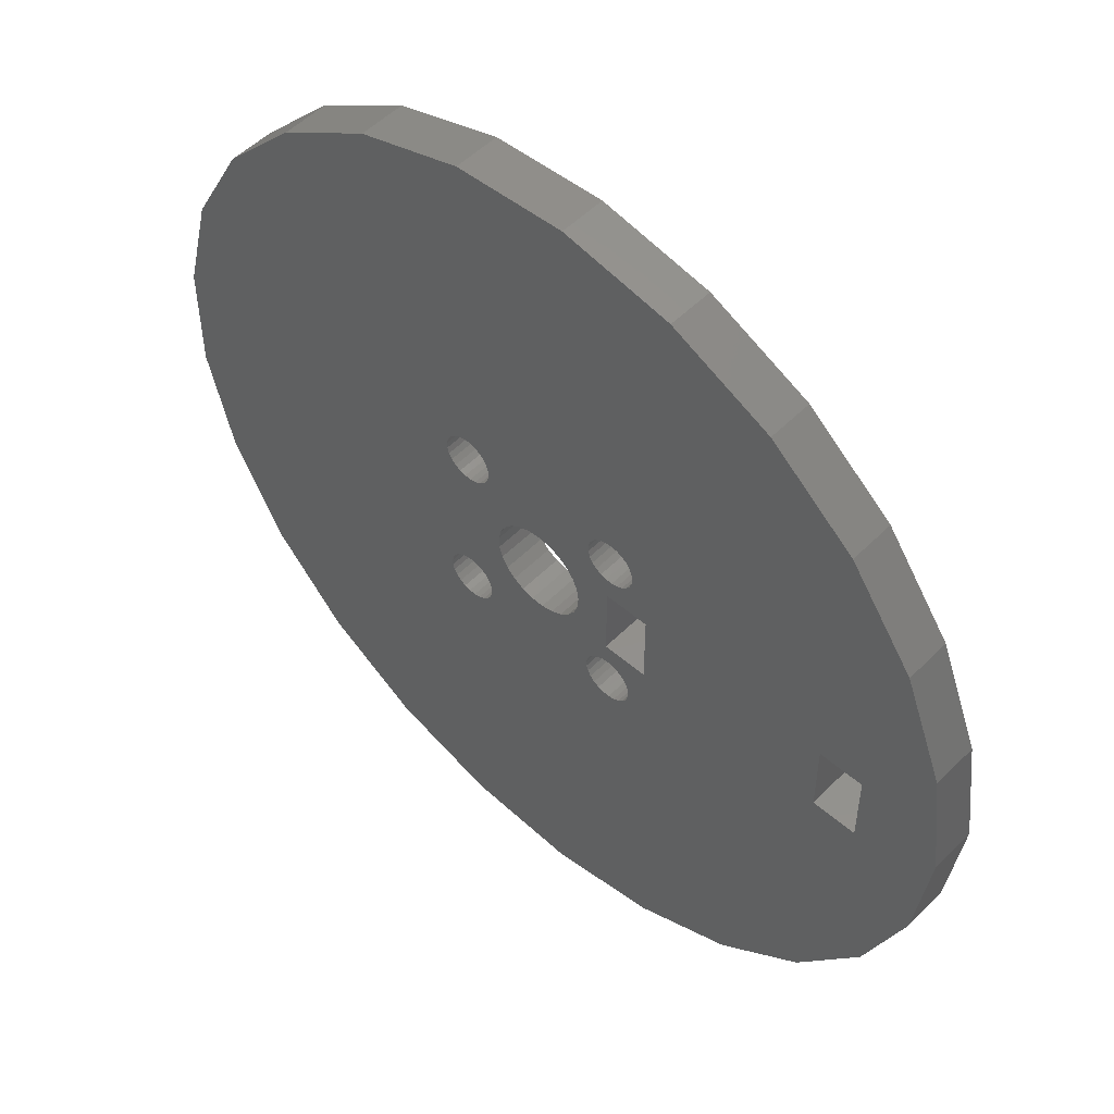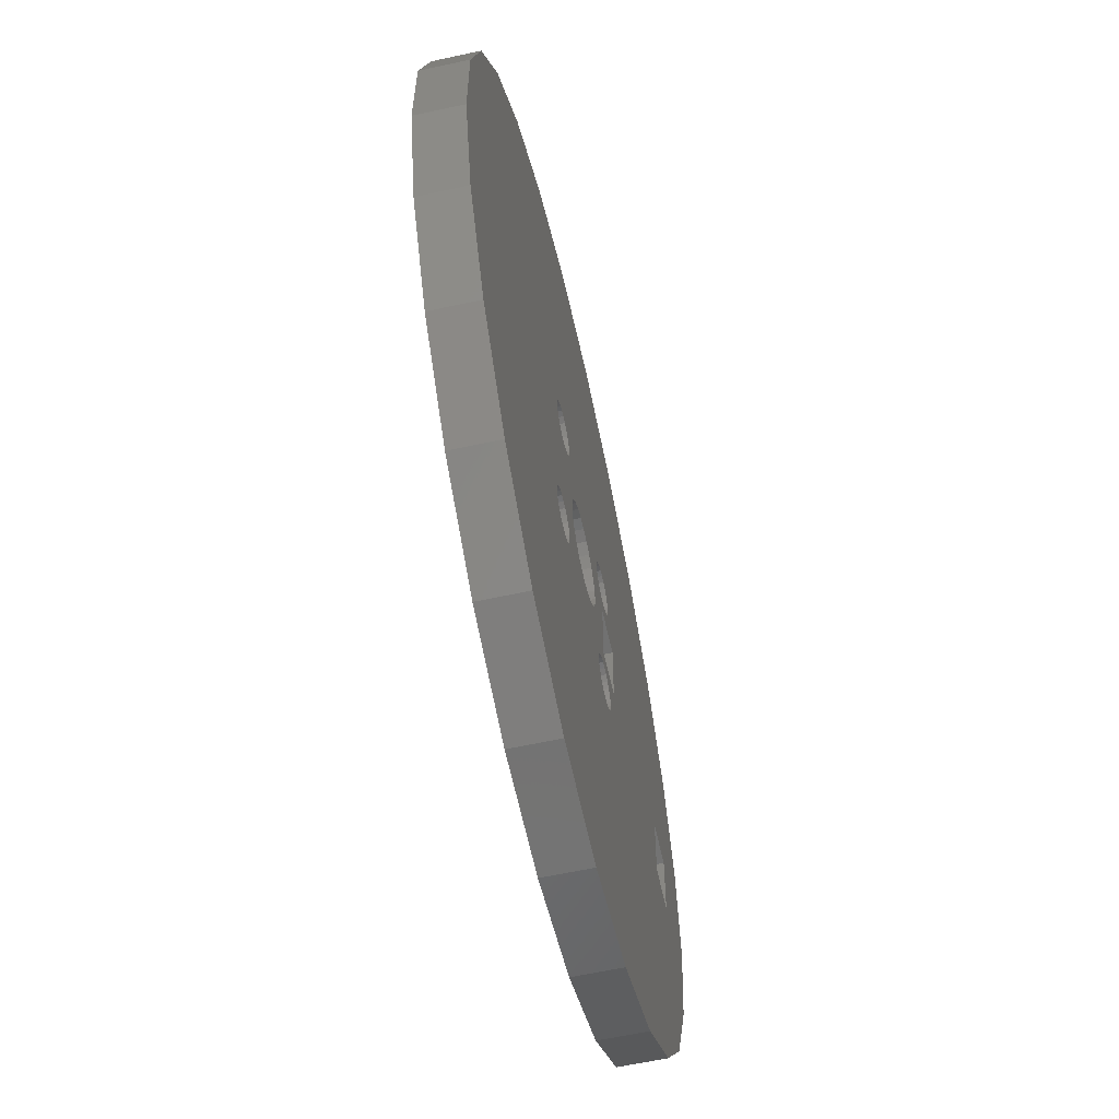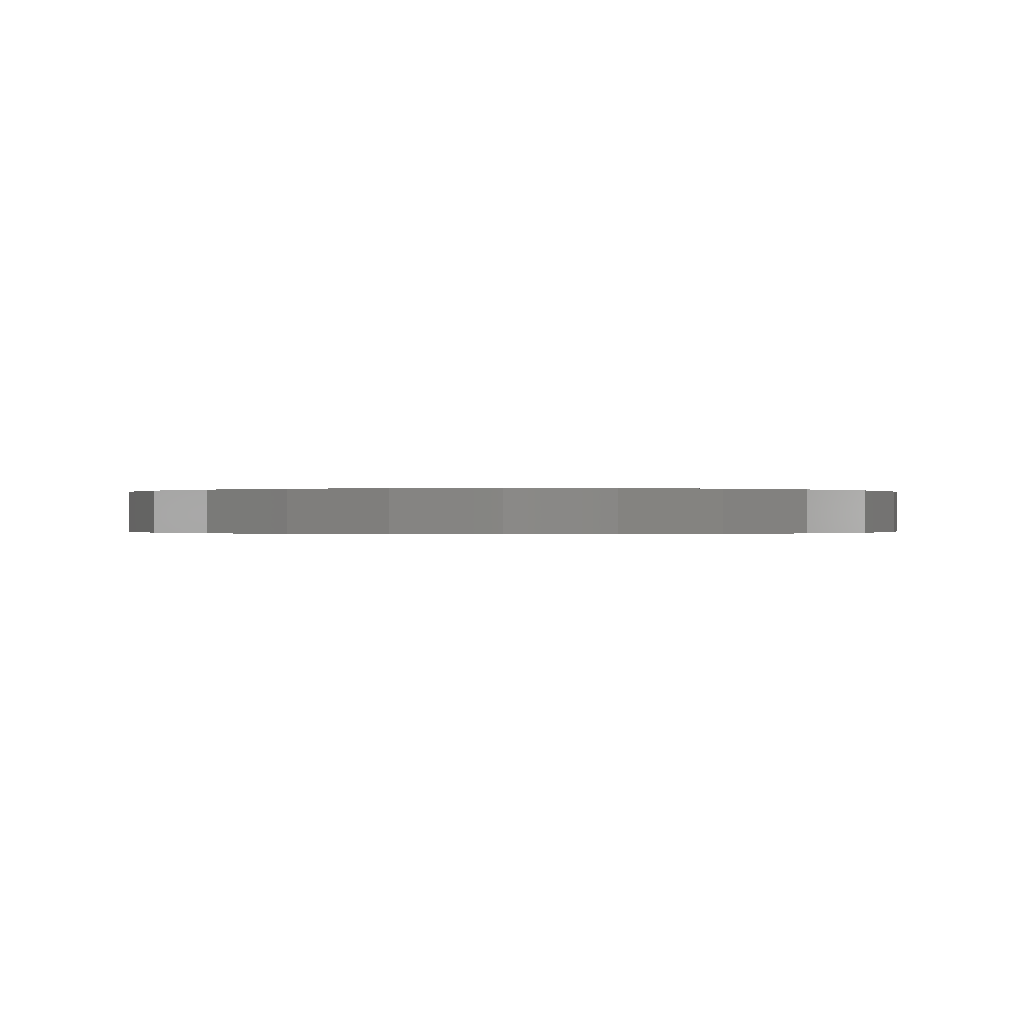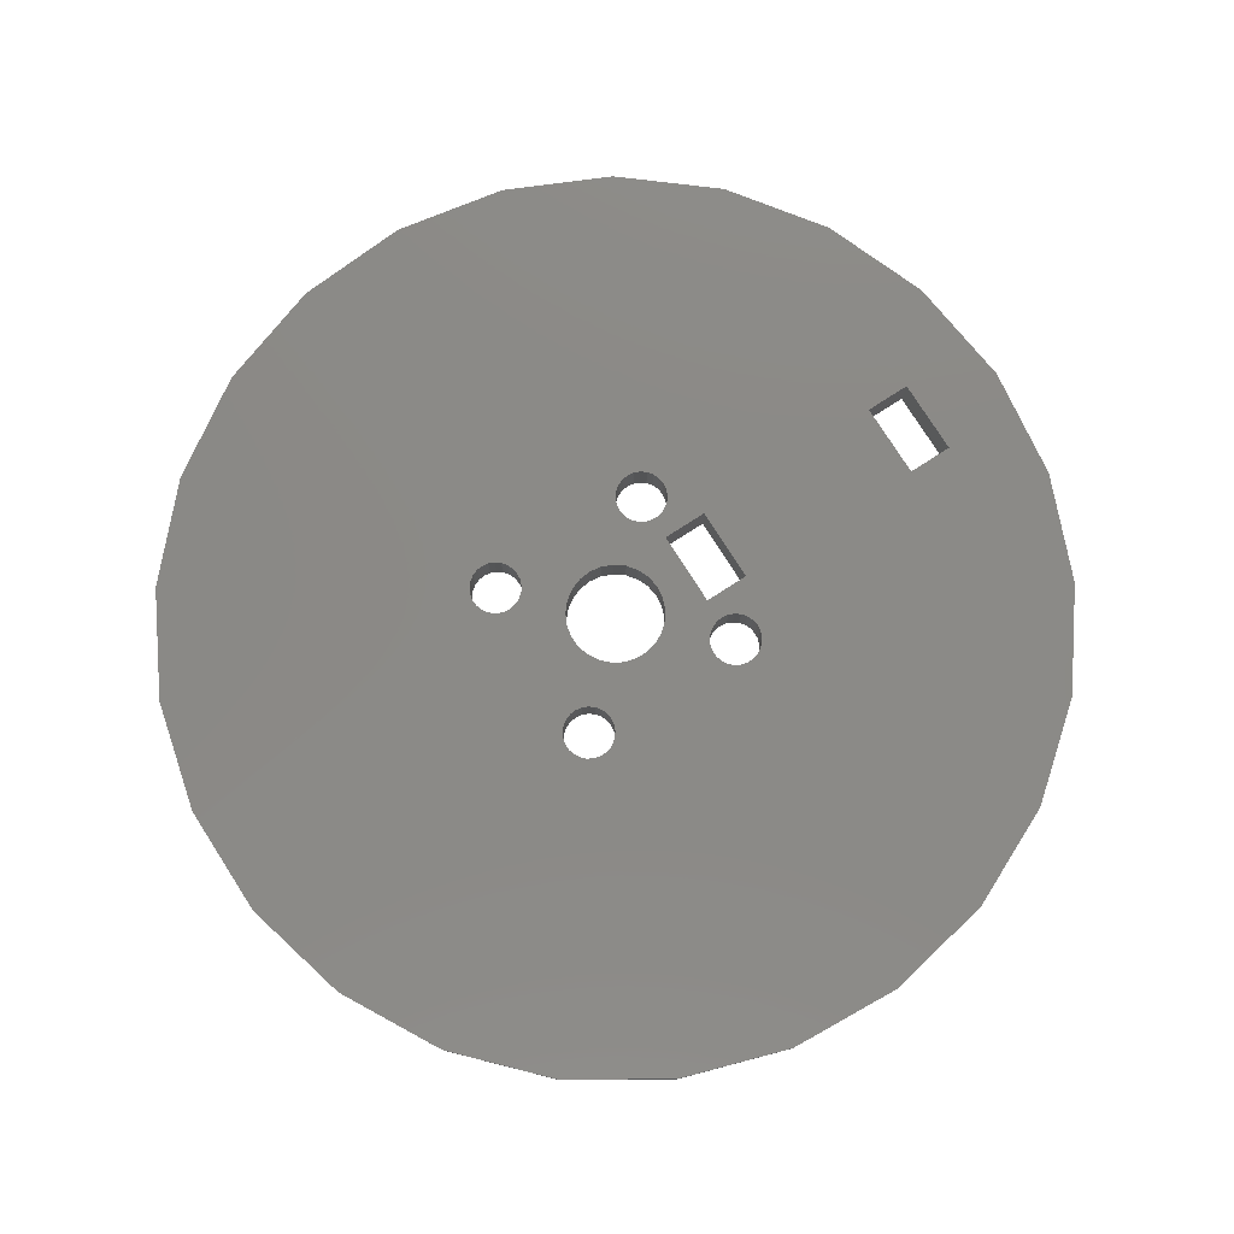
<metadata>
{"format":"stl","ext":"stl","renderer":"f3d","projection":"perspective","resolution":1024,"background":"white","views":[{"elev":52.4,"azim":43.1,"up":"+Y"},{"elev":-61.7,"azim":-77.6,"up":"+Y"},{"elev":-0.1,"azim":-110.4,"up":"+Z"},{"elev":78.9,"azim":-32.7,"up":"+Z"}]}
</metadata>
<code>
# stl→obj: 316 verts, 656 faces
v -4.791 7.12 -3
v -4.455 6.859 0
v -4.791 7.12 0
v -4.455 6.859 -3
v -3.958 5.71 -3
v -4.024 6.131 0
v -4.024 6.131 -3
v -3.958 5.71 0
v -4.194 6.522 0
v -4.194 6.522 -3
v -7 4.615 0
v -7.217 4.982 -3
v -7.217 4.982 0
v -7 4.615 -3
v -4.142 4.885 -3
v -3.998 5.286 0
v -3.998 5.286 -3
v -4.142 4.885 0
v -6.781 6.932 -3
v -6.429 7.172 0
v -6.781 6.932 0
v -6.429 7.172 -3
v -4.382 4.533 -3
v -4.382 4.533 0
v -5.923 3.978 -3
v -6.332 4.097 0
v -5.923 3.978 0
v -6.332 4.097 -3
v -4.701 4.251 -3
v -5.081 4.057 0
v -4.701 4.251 0
v -5.081 4.057 -3
v -7.336 5.391 -3
v -7.336 5.391 0
v -7.349 5.817 0
v -7.256 6.233 -3
v -7.256 6.233 0
v -7.349 5.817 -3
v -6.699 4.314 0
v -6.699 4.314 -3
v -5.497 3.964 0
v -5.497 3.964 -3
v -6.028 7.316 0
v -6.028 7.316 -3
v -5.603 7.356 -3
v -5.183 7.289 0
v -5.603 7.356 0
v -5.183 7.289 -3
v -7.063 6.612 -3
v -7.063 6.612 0
v 7.356 -5.603 -3
v 7.289 -5.183 0
v 7.289 -5.183 -3
v 7.356 -5.603 0
v 7.12 -4.791 0
v 7.12 -4.791 -3
v 4.314 -6.699 0
v 4.097 -6.332 -3
v 4.097 -6.332 0
v 4.314 -6.699 -3
v 6.859 -4.455 0
v 6.859 -4.455 -3
v 7.172 -6.429 -3
v 7.316 -6.028 0
v 7.316 -6.028 -3
v 7.172 -6.429 0
v 4.533 -4.382 -3
v 4.885 -4.142 0
v 4.533 -4.382 0
v 4.885 -4.142 -3
v 6.932 -6.781 -3
v 6.932 -6.781 0
v 5.391 -7.336 -3
v 4.982 -7.217 0
v 5.391 -7.336 0
v 4.982 -7.217 -3
v 6.612 -7.063 -3
v 6.233 -7.256 0
v 6.612 -7.063 0
v 6.233 -7.256 -3
v 3.978 -5.923 -3
v 3.978 -5.923 0
v 3.964 -5.497 0
v 4.057 -5.081 -3
v 4.057 -5.081 0
v 3.964 -5.497 -3
v 4.615 -7 0
v 4.615 -7 -3
v 5.817 -7.349 0
v 5.817 -7.349 -3
v 5.286 -3.998 0
v 5.286 -3.998 -3
v 5.71 -3.958 -3
v 6.131 -4.024 0
v 5.71 -3.958 0
v 6.131 -4.024 -3
v 6.522 -4.194 0
v 6.522 -4.194 -3
v 4.251 -4.701 -3
v 4.251 -4.701 0
v 6.522 7.12 -3
v 6.859 6.859 0
v 6.522 7.12 0
v 6.859 6.859 -3
v 7.356 5.71 -3
v 7.289 6.131 0
v 7.289 6.131 -3
v 7.356 5.71 0
v 7.12 6.522 0
v 7.12 6.522 -3
v 4.314 4.615 0
v 4.097 4.982 -3
v 4.097 4.982 0
v 4.314 4.615 -3
v 4.533 6.932 -3
v 4.885 7.172 0
v 4.533 6.932 0
v 4.885 7.172 -3
v 6.612 4.251 -3
v 6.233 4.057 0
v 6.612 4.251 0
v 6.233 4.057 -3
v 5.391 3.978 -3
v 4.982 4.097 0
v 5.391 3.978 0
v 4.982 4.097 -3
v 6.932 4.533 -3
v 6.932 4.533 0
v 7.172 4.885 0
v 7.172 4.885 -3
v 7.316 5.286 0
v 7.316 5.286 -3
v 3.978 5.391 -3
v 3.978 5.391 0
v 3.964 5.817 0
v 4.057 6.233 -3
v 4.057 6.233 0
v 3.964 5.817 -3
v 4.251 6.612 0
v 4.251 6.612 -3
v 4.615 4.314 0
v 4.615 4.314 -3
v 5.817 3.964 -3
v 5.817 3.964 0
v 5.286 7.316 0
v 5.286 7.316 -3
v 5.71 7.356 -3
v 6.131 7.289 0
v 5.71 7.356 0
v 6.131 7.289 -3
v -3.958 -5.603 -3
v -4.024 -5.183 0
v -4.024 -5.183 -3
v -3.958 -5.603 0
v -4.194 -4.791 0
v -4.194 -4.791 -3
v -7 -6.699 0
v -7.217 -6.332 -3
v -7.217 -6.332 0
v -7 -6.699 -3
v -4.455 -4.455 0
v -4.455 -4.455 -3
v -6.781 -4.382 -3
v -6.429 -4.142 0
v -6.781 -4.382 0
v -6.429 -4.142 -3
v -4.701 -7.063 -3
v -5.081 -7.256 0
v -4.701 -7.063 0
v -5.081 -7.256 -3
v -5.923 -7.336 -3
v -6.332 -7.217 0
v -5.923 -7.336 0
v -6.332 -7.217 -3
v -4.382 -6.781 -3
v -4.382 -6.781 0
v -4.142 -6.429 0
v -4.142 -6.429 -3
v -3.998 -6.028 0
v -3.998 -6.028 -3
v -7.336 -5.923 -3
v -7.336 -5.923 0
v -7.349 -5.497 0
v -7.256 -5.081 -3
v -7.256 -5.081 0
v -7.349 -5.497 -3
v -7.063 -4.701 0
v -7.063 -4.701 -3
v -6.699 -7 0
v -6.699 -7 -3
v -5.497 -7.349 -3
v -5.497 -7.349 0
v -6.028 -3.998 0
v -6.028 -3.998 -3
v -5.603 -3.958 -3
v -5.183 -4.024 0
v -5.603 -3.958 0
v -5.183 -4.024 -3
v -4.791 -4.194 0
v -4.791 -4.194 -3
v 3.121 0.9067 -3
v 2.797 1.654 0
v 2.797 1.654 -3
v 3.121 0.9067 0
v 2.298 2.298 0
v 2.298 2.298 -3
v 1.654 2.797 -3
v 1.654 2.797 0
v -1.992 -2.568 0
v -2.568 -1.992 -3
v -2.568 -1.992 0
v -1.992 -2.568 -3
v -2.688 1.827 0
v -2.149 2.438 -3
v -2.149 2.438 0
v -2.688 1.827 -3
v 3.172 -0.709 -3
v 3.248 0.1021 0
v 3.248 0.1021 -3
v 3.172 -0.709 0
v 1.101 -3.058 -3
v 0.3059 -3.236 0
v 1.101 -3.058 0
v 0.3059 -3.236 -3
v 2.438 -2.149 -3
v 1.827 -2.688 0
v 2.438 -2.149 0
v 1.827 -2.688 -3
v -2.983 -1.291 -3
v -2.983 -1.291 0
v 0.1021 3.248 -3
v 0.9067 3.121 0
v 0.1021 3.248 0
v 0.9067 3.121 -3
v -3.21 -0.5084 0
v -3.236 0.3059 -3
v -3.236 0.3059 0
v -3.21 -0.5084 -3
v -0.5084 -3.21 0
v -0.5084 -3.21 -3
v -1.291 -2.983 0
v -1.291 -2.983 -3
v 2.896 -1.475 0
v 2.896 -1.475 -3
v -1.475 2.896 0
v -1.475 2.896 -3
v -0.709 3.172 -3
v -0.709 3.172 0
v -3.058 1.101 -3
v -3.058 1.101 0
v 29.06 -7.461 0
v 30 0 -3
v 30 0 0
v 29.06 -7.461 -3
v 29.06 7.461 -3
v 29.06 7.461 0
v -5.621 29.47 -3
v -12.77 27.14 0
v -5.621 29.47 0
v -12.77 27.14 -3
v -19.12 -23.12 -3
v -24.27 -17.63 0
v -24.27 -17.63 -3
v -19.12 -23.12 0
v -27.89 -11.04 0
v -27.89 -11.04 -3
v 16.07 -25.33 -3
v 21.87 -20.54 0
v 16.07 -25.33 0
v 21.87 -20.54 -3
v 9.271 -28.53 -3
v 9.271 -28.53 0
v -27.89 11.04 -3
v -24.27 17.63 0
v -24.27 17.63 -3
v -27.89 11.04 0
v 21.87 20.54 -3
v 16.07 25.33 0
v 21.87 20.54 0
v 16.07 25.33 -3
v 26.29 14.45 -3
v 26.29 14.45 0
v -29.76 -3.76 -3
v -29.76 3.76 0
v -29.76 3.76 -3
v -29.76 -3.76 0
v 8.5 2.5 -3
v 5.5 2.5 -3
v 9.271 28.53 -3
v 1.884 29.94 -3
v -19.12 23.12 -3
v 8.5 -2.5 -3
v 5.5 -2.5 -3
v 24.5 -2.5 -3
v 21.5 -2.5 -3
v 26.29 -14.45 -3
v 24.5 2.5 -3
v 21.5 2.5 -3
v 1.884 -29.94 -3
v -5.621 -29.47 -3
v -12.77 -27.14 -3
v -5.621 -29.47 0
v -12.77 -27.14 0
v 1.884 -29.94 0
v 26.29 -14.45 0
v -19.12 23.12 0
v 8.5 -2.5 0
v 5.5 -2.5 0
v 5.5 2.5 0
v 8.5 2.5 0
v 24.5 2.5 0
v 21.5 2.5 0
v 24.5 -2.5 0
v 21.5 -2.5 0
v 9.271 28.53 0
v 1.884 29.94 0
f 1 2 3
f 2 1 4
f 5 6 7
f 6 5 8
f 7 9 10
f 9 7 6
f 11 12 13
f 12 11 14
f 10 2 4
f 2 10 9
f 15 16 17
f 16 15 18
f 19 20 21
f 20 19 22
f 17 8 5
f 8 17 16
f 23 18 15
f 18 23 24
f 25 26 27
f 26 25 28
f 29 30 31
f 30 29 32
f 13 33 34
f 33 13 12
f 35 36 37
f 36 35 38
f 34 38 35
f 38 34 33
f 28 39 26
f 39 28 40
f 39 14 11
f 14 39 40
f 32 41 30
f 41 32 42
f 23 31 24
f 31 23 29
f 22 43 20
f 43 22 44
f 45 46 47
f 46 45 48
f 48 3 46
f 3 48 1
f 44 47 43
f 47 44 45
f 42 27 41
f 27 42 25
f 37 49 50
f 49 37 36
f 50 19 21
f 19 50 49
f 51 52 53
f 52 51 54
f 53 55 56
f 55 53 52
f 57 58 59
f 58 57 60
f 56 61 62
f 61 56 55
f 63 64 65
f 64 63 66
f 67 68 69
f 68 67 70
f 65 54 51
f 54 65 64
f 71 66 63
f 66 71 72
f 73 74 75
f 74 73 76
f 77 78 79
f 78 77 80
f 59 81 82
f 81 59 58
f 83 84 85
f 84 83 86
f 82 86 83
f 86 82 81
f 76 87 74
f 87 76 88
f 87 60 57
f 60 87 88
f 80 89 78
f 89 80 90
f 71 79 72
f 79 71 77
f 70 91 68
f 91 70 92
f 93 94 95
f 94 93 96
f 96 97 94
f 97 96 98
f 92 95 91
f 95 92 93
f 98 61 97
f 61 98 62
f 90 75 89
f 75 90 73
f 85 99 100
f 99 85 84
f 100 67 69
f 67 100 99
f 101 102 103
f 102 101 104
f 105 106 107
f 106 105 108
f 107 109 110
f 109 107 106
f 111 112 113
f 112 111 114
f 110 102 104
f 102 110 109
f 115 116 117
f 116 115 118
f 119 120 121
f 120 119 122
f 123 124 125
f 124 123 126
f 127 121 128
f 121 127 119
f 127 129 130
f 129 127 128
f 130 131 132
f 131 130 129
f 132 108 105
f 108 132 131
f 113 133 134
f 133 113 112
f 135 136 137
f 136 135 138
f 139 115 117
f 115 139 140
f 134 138 135
f 138 134 133
f 126 141 124
f 141 126 142
f 141 114 111
f 114 141 142
f 143 125 144
f 125 143 123
f 118 145 116
f 145 118 146
f 147 148 149
f 148 147 150
f 150 103 148
f 103 150 101
f 146 149 145
f 149 146 147
f 137 140 139
f 140 137 136
f 122 144 120
f 144 122 143
f 151 152 153
f 152 151 154
f 153 155 156
f 155 153 152
f 157 158 159
f 158 157 160
f 156 161 162
f 161 156 155
f 163 164 165
f 164 163 166
f 167 168 169
f 168 167 170
f 171 172 173
f 172 171 174
f 175 169 176
f 169 175 167
f 175 177 178
f 177 175 176
f 178 179 180
f 179 178 177
f 180 154 151
f 154 180 179
f 159 181 182
f 181 159 158
f 183 184 185
f 184 183 186
f 187 163 165
f 163 187 188
f 182 186 183
f 186 182 181
f 174 189 172
f 189 174 190
f 189 160 157
f 160 189 190
f 191 173 192
f 173 191 171
f 166 193 164
f 193 166 194
f 195 196 197
f 196 195 198
f 198 199 196
f 199 198 200
f 194 197 193
f 197 194 195
f 200 161 199
f 161 200 162
f 185 188 187
f 188 185 184
f 170 192 168
f 192 170 191
f 201 202 203
f 202 201 204
f 203 205 206
f 205 203 202
f 207 205 208
f 205 207 206
f 209 210 211
f 210 209 212
f 213 214 215
f 214 213 216
f 217 218 219
f 218 217 220
f 219 204 201
f 204 219 218
f 221 222 223
f 222 221 224
f 225 226 227
f 226 225 228
f 211 229 230
f 229 211 210
f 231 232 233
f 232 231 234
f 235 236 237
f 236 235 238
f 230 238 235
f 238 230 229
f 224 239 222
f 239 224 240
f 240 241 239
f 241 240 242
f 242 209 241
f 209 242 212
f 228 223 226
f 223 228 221
f 225 243 244
f 243 225 227
f 214 245 215
f 245 214 246
f 247 233 248
f 233 247 231
f 246 248 245
f 248 246 247
f 244 220 217
f 220 244 243
f 237 249 250
f 249 237 236
f 250 216 213
f 216 250 249
f 234 208 232
f 208 234 207
f 251 252 253
f 252 251 254
f 253 255 256
f 255 253 252
f 257 258 259
f 258 257 260
f 261 262 263
f 262 261 264
f 263 265 266
f 265 263 262
f 267 268 269
f 268 267 270
f 271 269 272
f 269 271 267
f 273 274 275
f 274 273 276
f 277 278 279
f 278 277 280
f 256 281 282
f 281 256 255
f 283 284 285
f 284 283 286
f 247 17 5
f 210 200 229
f 236 15 17
f 198 229 200
f 236 23 15
f 195 229 198
f 236 29 23
f 229 195 238
f 236 32 29
f 194 238 195
f 236 42 32
f 238 194 236
f 236 25 42
f 28 236 194
f 236 28 25
f 166 28 194
f 166 40 28
f 163 40 166
f 163 14 40
f 188 14 163
f 188 12 14
f 184 12 188
f 285 12 184
f 283 184 186
f 12 285 33
f 287 132 105
f 287 130 132
f 287 127 130
f 287 119 127
f 287 122 119
f 288 122 287
f 122 288 143
f 143 288 123
f 281 110 277
f 107 287 105
f 104 277 110
f 101 277 104
f 277 101 280
f 150 280 101
f 280 150 289
f 147 289 150
f 146 289 147
f 290 146 118
f 1 118 115
f 4 115 140
f 10 140 136
f 207 114 206
f 114 207 112
f 112 207 133
f 234 133 207
f 133 234 138
f 231 138 234
f 138 231 136
f 115 4 1
f 7 136 231
f 7 231 247
f 17 247 246
f 17 246 214
f 17 214 216
f 17 216 249
f 17 249 236
f 200 210 162
f 247 5 7
f 136 7 10
f 140 10 4
f 146 290 289
f 118 1 290
f 48 290 1
f 257 48 45
f 48 257 290
f 260 45 44
f 260 44 22
f 291 22 19
f 275 19 49
f 275 49 36
f 273 36 38
f 158 266 181
f 45 260 257
f 181 266 186
f 22 291 260
f 283 186 266
f 19 275 291
f 184 283 285
f 36 273 275
f 273 33 285
f 33 273 38
f 53 292 51
f 56 292 53
f 62 292 56
f 98 292 62
f 293 98 96
f 293 96 93
f 98 293 292
f 219 288 293
f 92 293 93
f 70 293 92
f 201 288 219
f 225 293 70
f 288 126 123
f 225 70 67
f 288 142 126
f 225 67 99
f 203 288 201
f 228 99 84
f 288 203 142
f 221 84 86
f 206 142 203
f 294 252 254
f 295 254 296
f 297 252 294
f 252 297 255
f 63 296 270
f 254 295 294
f 63 270 71
f 71 270 267
f 298 255 297
f 255 298 281
f 110 298 107
f 65 295 63
f 287 298 292
f 80 267 271
f 107 298 287
f 298 110 281
f 295 292 298
f 292 65 51
f 292 295 65
f 296 63 295
f 267 77 71
f 267 80 77
f 271 90 80
f 271 73 90
f 299 73 271
f 73 299 76
f 170 76 299
f 167 76 170
f 76 167 88
f 142 206 114
f 224 86 81
f 293 217 219
f 293 244 217
f 88 175 60
f 293 225 244
f 178 60 175
f 99 228 225
f 84 221 228
f 180 58 178
f 224 58 180
f 86 224 221
f 224 180 240
f 151 240 180
f 153 242 151
f 156 242 153
f 212 162 210
f 162 212 156
f 242 156 212
f 240 151 242
f 58 224 81
f 60 178 58
f 175 88 167
f 300 170 299
f 170 300 191
f 300 171 191
f 301 171 300
f 171 301 174
f 261 174 301
f 174 261 190
f 190 261 160
f 266 158 263
f 160 263 158
f 263 160 261
f 266 286 283
f 286 266 265
f 301 302 303
f 302 301 300
f 300 304 302
f 304 300 299
f 305 254 251
f 254 305 296
f 299 272 304
f 272 299 271
f 275 306 291
f 306 275 274
f 285 276 273
f 276 285 284
f 282 277 279
f 277 282 281
f 215 31 213
f 237 152 154
f 30 213 31
f 237 155 152
f 213 30 250
f 237 161 155
f 41 250 30
f 237 199 161
f 250 41 237
f 237 196 199
f 27 237 41
f 237 197 196
f 26 237 27
f 237 193 197
f 237 26 193
f 26 164 193
f 39 164 26
f 39 165 164
f 11 165 39
f 11 187 165
f 13 187 11
f 13 185 187
f 284 13 34
f 276 34 35
f 13 284 185
f 307 52 54
f 307 55 52
f 307 61 55
f 307 97 61
f 308 97 307
f 97 308 94
f 94 308 95
f 308 91 95
f 309 91 308
f 141 309 124
f 220 309 218
f 309 141 202
f 309 220 91
f 205 141 111
f 243 91 220
f 208 111 113
f 91 243 68
f 208 113 134
f 232 134 135
f 227 68 243
f 305 66 268
f 64 307 54
f 72 268 66
f 79 268 72
f 268 79 269
f 78 269 79
f 269 78 272
f 89 272 78
f 75 272 89
f 304 75 74
f 169 74 87
f 176 87 57
f 177 57 59
f 222 59 82
f 69 227 100
f 226 100 227
f 100 226 85
f 223 85 226
f 85 223 83
f 222 83 223
f 83 222 82
f 87 176 169
f 59 222 179
f 179 222 239
f 154 239 241
f 154 241 209
f 154 209 211
f 154 211 230
f 154 230 235
f 31 215 24
f 237 154 235
f 239 154 179
f 59 179 177
f 57 177 176
f 74 169 168
f 75 304 272
f 74 168 304
f 302 168 192
f 168 302 304
f 173 302 192
f 303 173 172
f 264 172 189
f 264 189 157
f 262 157 159
f 265 159 182
f 276 37 274
f 37 276 35
f 173 303 302
f 34 276 284
f 172 264 303
f 286 185 284
f 157 262 264
f 185 286 183
f 159 265 262
f 265 183 286
f 183 265 182
f 131 310 108
f 129 310 131
f 128 310 129
f 121 310 128
f 120 310 121
f 309 120 144
f 120 309 310
f 124 309 125
f 125 309 144
f 311 253 256
f 312 256 282
f 313 253 311
f 253 313 251
f 109 282 279
f 256 312 311
f 282 109 312
f 109 279 278
f 314 251 313
f 251 314 305
f 66 314 64
f 108 312 106
f 307 314 310
f 148 278 315
f 64 314 307
f 314 66 305
f 312 310 314
f 312 108 310
f 312 109 106
f 278 102 109
f 278 103 102
f 278 148 103
f 315 149 148
f 315 145 149
f 316 145 315
f 145 316 116
f 3 116 316
f 116 3 117
f 68 227 69
f 309 204 218
f 309 202 204
f 233 135 137
f 2 117 3
f 141 205 202
f 117 2 139
f 111 208 205
f 134 232 208
f 139 9 137
f 6 137 9
f 137 6 233
f 233 6 248
f 16 248 8
f 248 16 245
f 245 18 215
f 24 215 18
f 18 245 16
f 8 248 6
f 135 233 232
f 9 139 2
f 316 46 3
f 259 46 316
f 46 259 47
f 258 47 259
f 47 258 43
f 43 258 20
f 306 20 258
f 20 306 21
f 274 21 306
f 50 274 37
f 21 274 50
f 261 303 264
f 303 261 301
f 268 296 305
f 296 268 270
f 260 306 258
f 306 260 291
f 280 315 278
f 315 280 289
f 290 259 316
f 259 290 257
f 289 316 315
f 316 289 290
f 292 310 287
f 310 292 307
f 308 288 309
f 288 308 293
f 292 308 307
f 308 292 293
f 288 310 309
f 310 288 287
f 294 311 297
f 311 294 313
f 314 298 312
f 298 314 295
f 294 314 313
f 314 294 295
f 298 311 312
f 311 298 297

</code>
